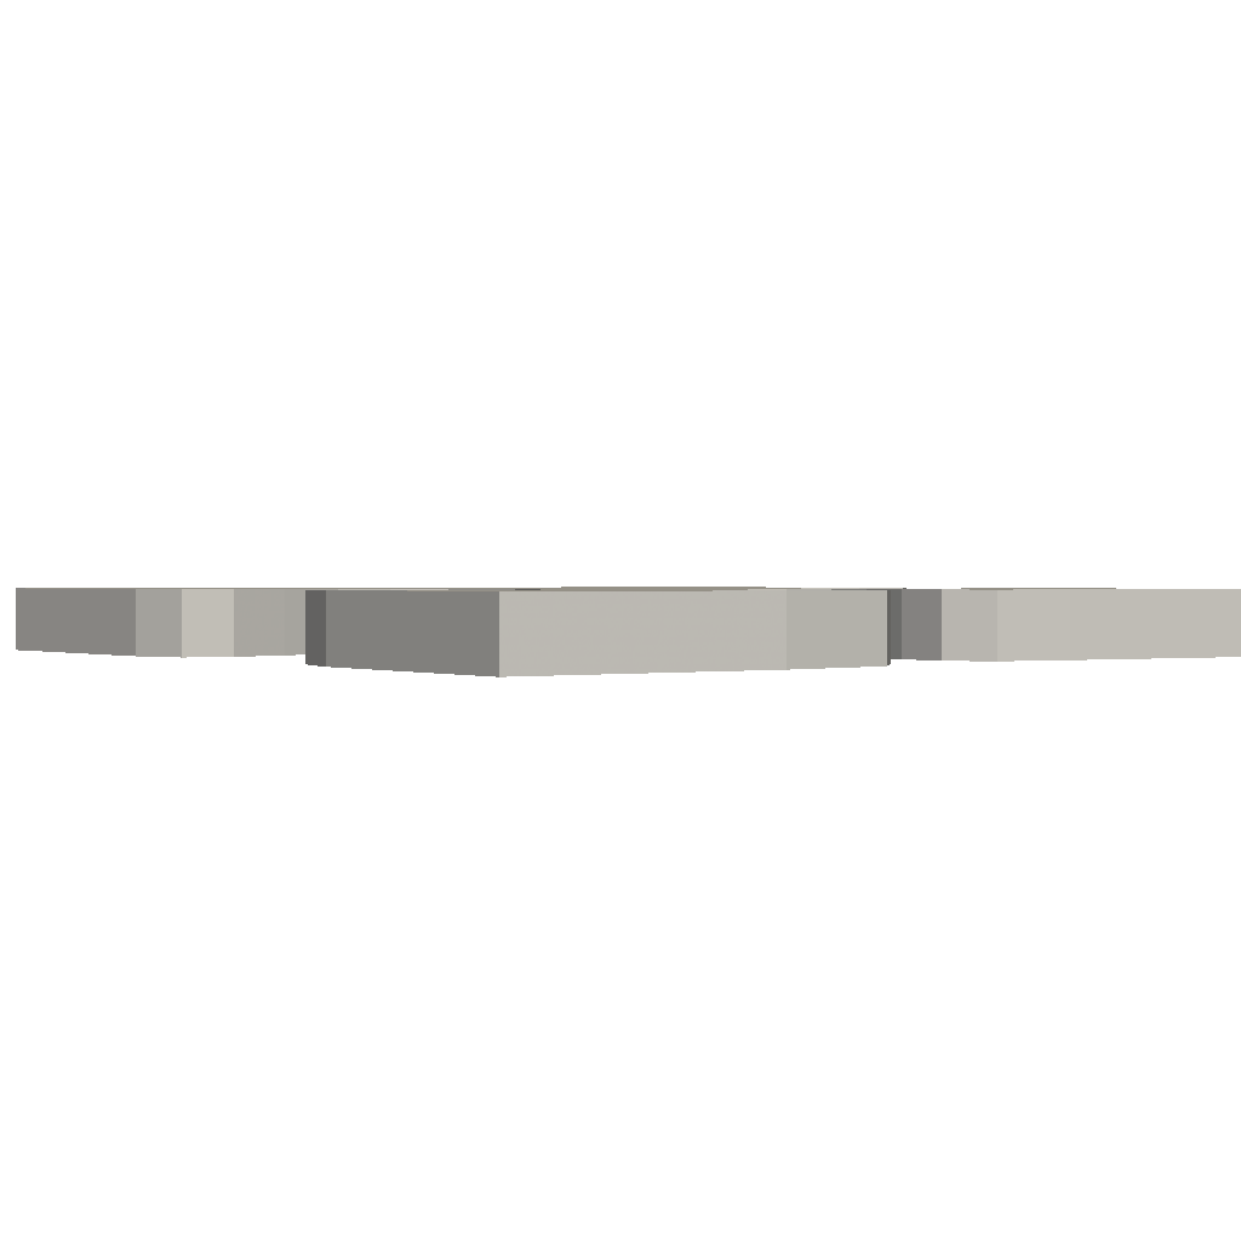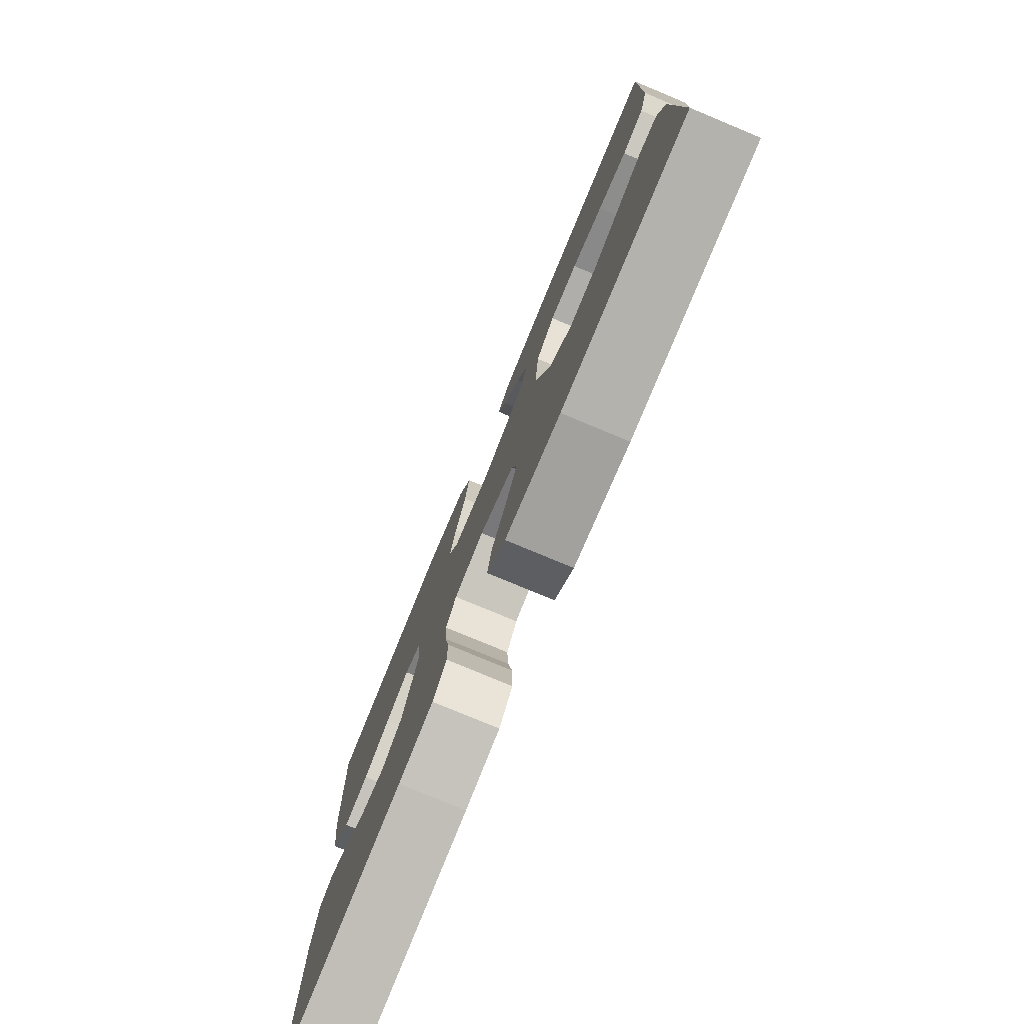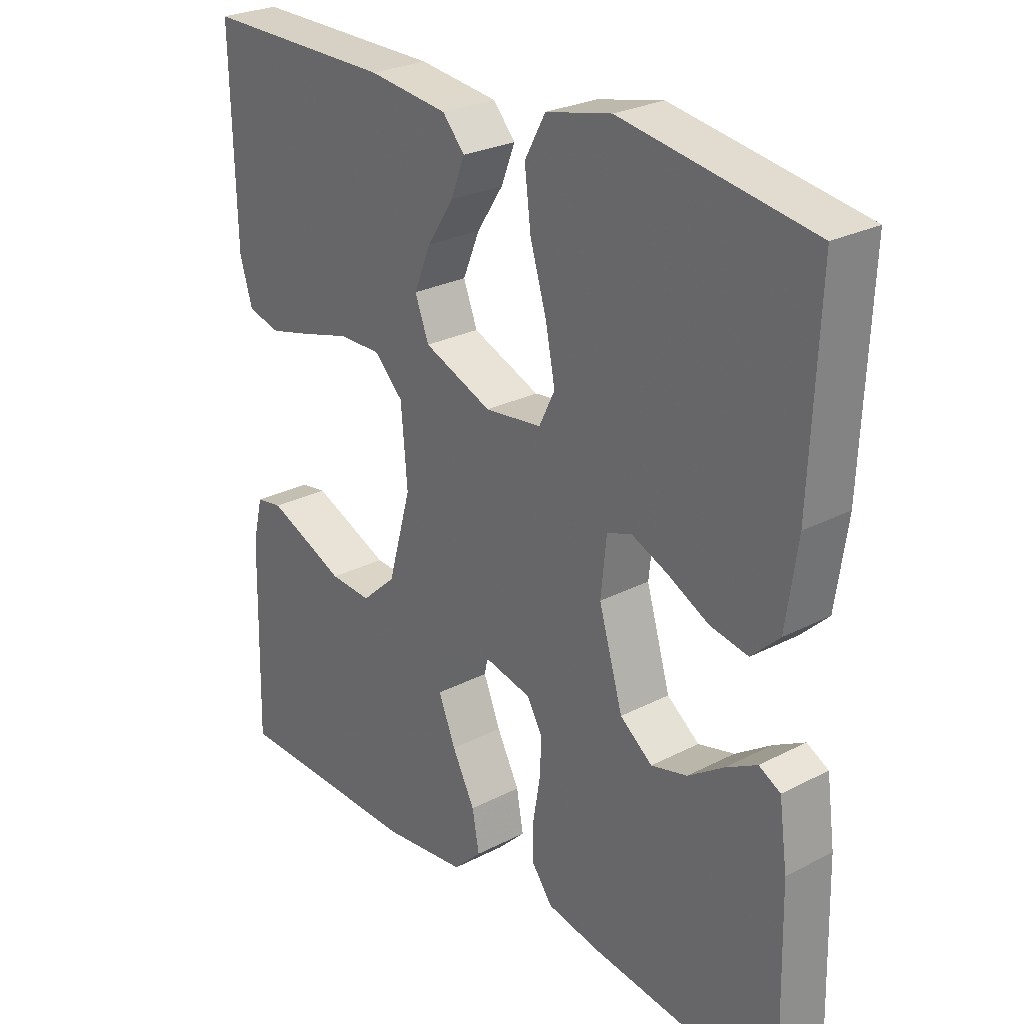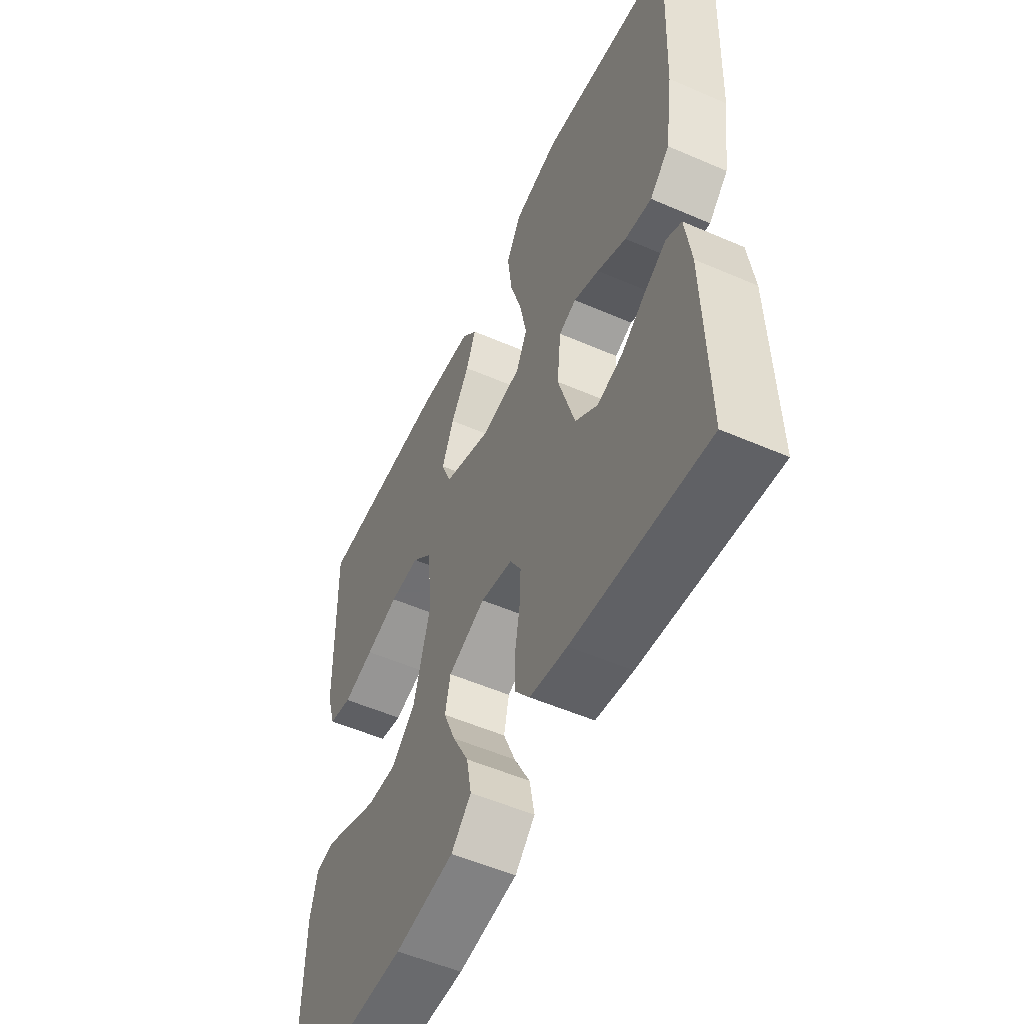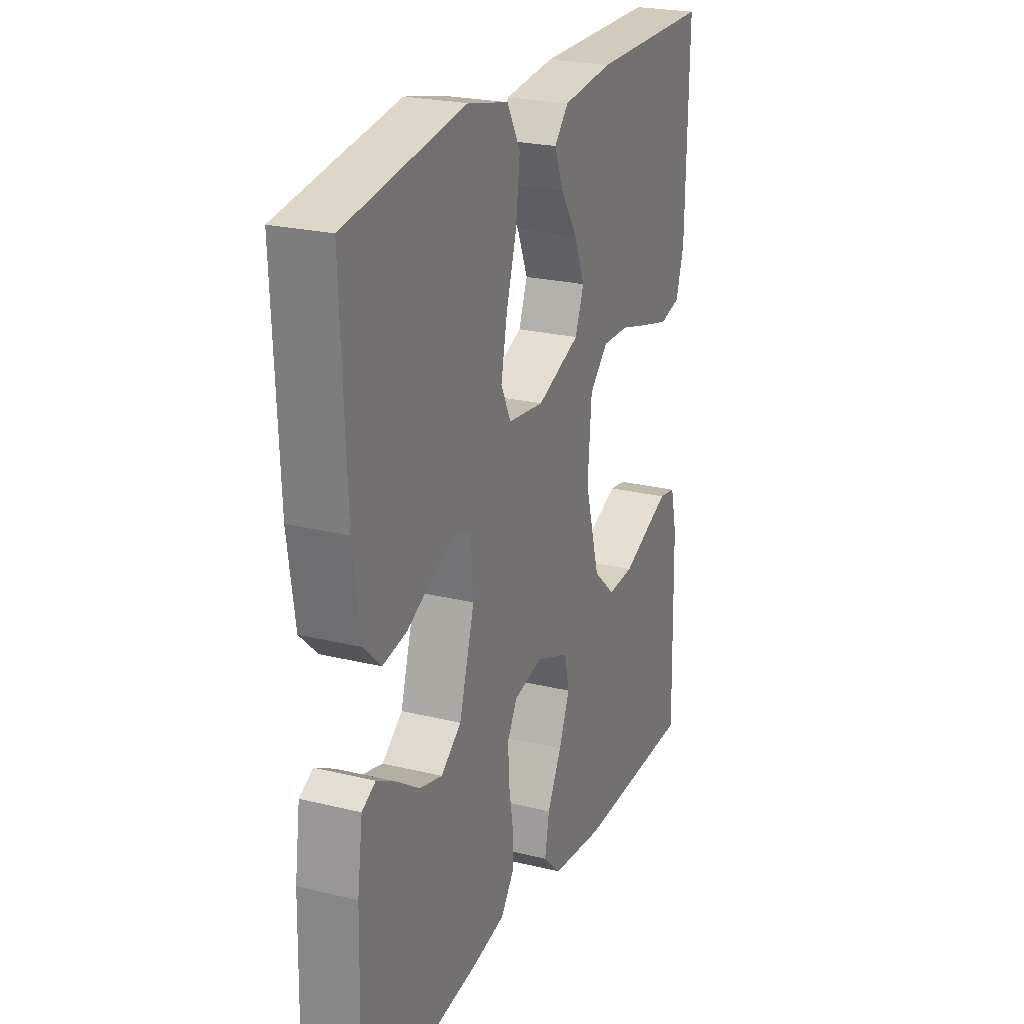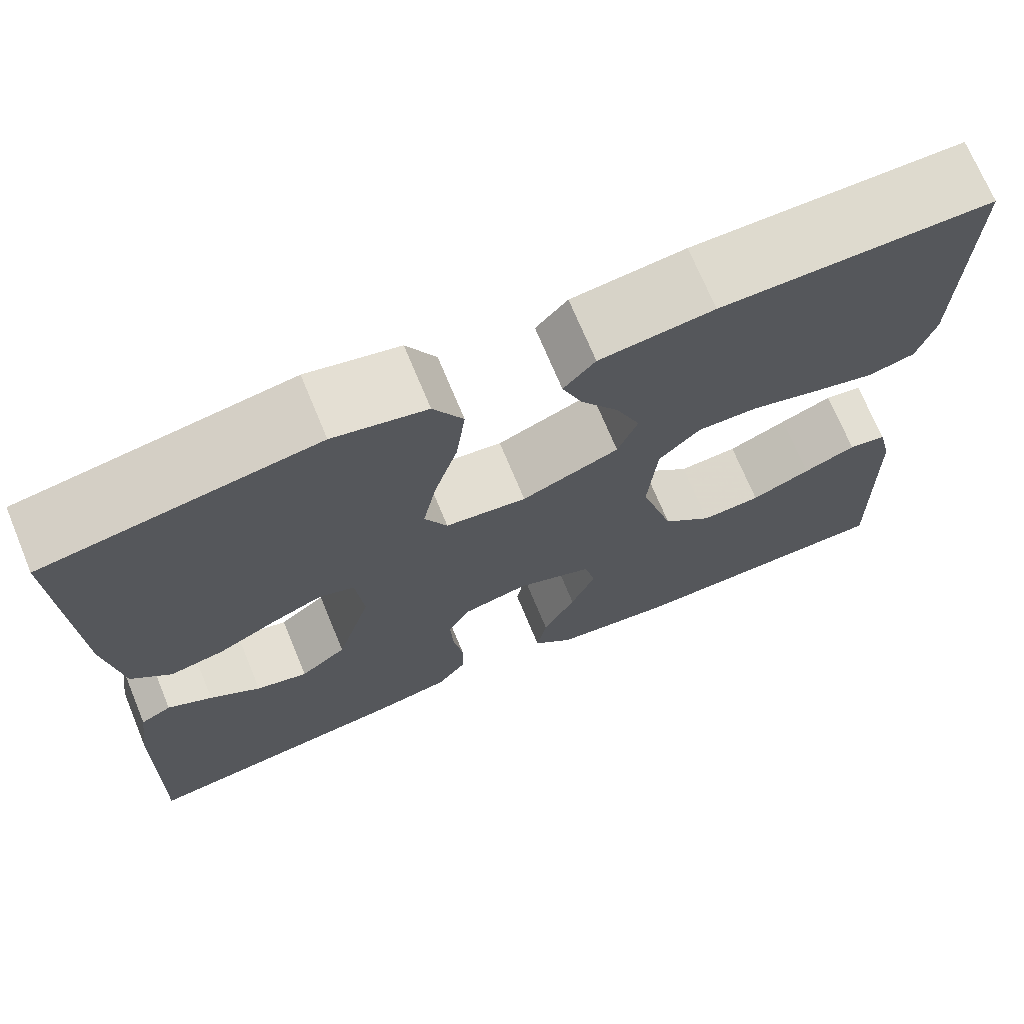
<metadata>
{"format":"obj","ext":"obj","renderer":"f3d","projection":"perspective","resolution":1024,"background":"white","views":[{"elev":0.9,"azim":144.1,"up":"+Y"},{"elev":-78.7,"azim":67.4,"up":"+Z"},{"elev":26.4,"azim":-129.1,"up":"+Z"},{"elev":-53.9,"azim":-114.8,"up":"+Z"},{"elev":23.6,"azim":-67.7,"up":"+Z"},{"elev":71.1,"azim":-22.5,"up":"+Z"}]}
</metadata>
<code>
v 0.5 0.07 -0.5
v 0.2 0.07 -0.505
v 0.067 0.07 -0.489
v 0.022 0.07 -0.445
v 0.033 0.07 -0.384
v 0.069 0.07 -0.315
v 0.096 0.07 -0.249
v 0.084 0.07 -0.194
v 0 0.07 -0.161
v -0.072 0.07 -0.177
v -0.097 0.07 -0.22
v -0.094 0.07 -0.279
v -0.083 0.07 -0.343
v -0.083 0.07 -0.402
v -0.116 0.07 -0.446
v -0.2 0.07 -0.462
v -0.5 0.07 -0.5
v -0.493 0.07 -0.2
v -0.48 0.07 -0.105
v -0.446 0.07 -0.087
v -0.397 0.07 -0.114
v -0.341 0.07 -0.152
v -0.284 0.07 -0.167
v -0.233 0.07 -0.128
v -0.195 0.07 0
v -0.204 0.07 0.086
v -0.243 0.07 0.1
v -0.3 0.07 0.076
v -0.365 0.07 0.043
v -0.425 0.07 0.032
v -0.469 0.07 0.074
v -0.487 0.07 0.2
v -0.5 0.07 0.5
v -0.2 0.07 0.548
v -0.097 0.07 0.525
v -0.064 0.07 0.465
v -0.074 0.07 0.384
v -0.1 0.07 0.298
v -0.115 0.07 0.222
v -0.09 0.07 0.171
v 0 0.07 0.16
v 0.108 0.07 0.203
v 0.13 0.07 0.26
v 0.103 0.07 0.325
v 0.061 0.07 0.389
v 0.039 0.07 0.445
v 0.074 0.07 0.484
v 0.2 0.07 0.499
v 0.5 0.07 0.5
v 0.493 0.07 0.2
v 0.473 0.07 0.134
v 0.421 0.07 0.121
v 0.351 0.07 0.139
v 0.276 0.07 0.16
v 0.209 0.07 0.161
v 0.163 0.07 0.116
v 0.153 0.07 0
v 0.19 0.07 -0.132
v 0.245 0.07 -0.182
v 0.311 0.07 -0.178
v 0.377 0.07 -0.15
v 0.435 0.07 -0.126
v 0.477 0.07 -0.133
v 0.493 0.07 -0.2
v 0.5 0 -0.5
v 0.2 0 -0.505
v 0.067 0 -0.489
v 0.022 0 -0.445
v 0.033 0 -0.384
v 0.069 0 -0.315
v 0.096 0 -0.249
v 0.084 0 -0.194
v 0 0 -0.161
v -0.072 0 -0.177
v -0.097 0 -0.22
v -0.094 0 -0.279
v -0.083 0 -0.343
v -0.083 0 -0.402
v -0.116 0 -0.446
v -0.2 0 -0.462
v -0.5 0 -0.5
v -0.493 0 -0.2
v -0.48 0 -0.105
v -0.446 0 -0.087
v -0.397 0 -0.114
v -0.341 0 -0.152
v -0.284 0 -0.167
v -0.233 0 -0.128
v -0.195 0 0
v -0.204 0 0.086
v -0.243 0 0.1
v -0.3 0 0.076
v -0.365 0 0.043
v -0.425 0 0.032
v -0.469 0 0.074
v -0.487 0 0.2
v -0.5 0 0.5
v -0.2 0 0.548
v -0.097 0 0.525
v -0.064 0 0.465
v -0.074 0 0.384
v -0.1 0 0.298
v -0.115 0 0.222
v -0.09 0 0.171
v 0 0 0.16
v 0.108 0 0.203
v 0.13 0 0.26
v 0.103 0 0.325
v 0.061 0 0.389
v 0.039 0 0.445
v 0.074 0 0.484
v 0.2 0 0.499
v 0.5 0 0.5
v 0.493 0 0.2
v 0.473 0 0.134
v 0.421 0 0.121
v 0.351 0 0.139
v 0.276 0 0.16
v 0.209 0 0.161
v 0.163 0 0.116
v 0.153 0 0
v 0.19 0 -0.132
v 0.245 0 -0.182
v 0.311 0 -0.178
v 0.377 0 -0.15
v 0.435 0 -0.126
v 0.477 0 -0.133
v 0.493 0 -0.2
f 4 5 6
f 3 4 6
f 2 3 6
f 1 2 6
f 64 1 6
f 63 64 6
f 62 63 6
f 61 62 6
f 60 61 6
f 59 60 6 7
f 58 59 7 8
f 57 58 8 9
f 56 57 9 10
f 52 53 54
f 51 52 54
f 50 51 54
f 49 50 54
f 48 49 54
f 47 48 54
f 46 47 54
f 45 46 54
f 44 45 54
f 43 44 54 55
f 42 43 55 56
f 36 37 38
f 35 36 38
f 34 35 38
f 33 34 38
f 32 33 38
f 31 32 38
f 30 31 38
f 29 30 38
f 28 29 38
f 27 28 38 39
f 26 27 39 40
f 20 21 22
f 19 20 22
f 18 19 22
f 17 18 22
f 16 17 22
f 15 16 22
f 14 15 22
f 13 14 22
f 12 13 22 23
f 11 12 23 24
f 41 42 56 10
f 41 10 11
f 40 41 11
f 26 40 11
f 25 26 11
f 11 24 25
f 70 69 68
f 70 68 67
f 70 67 66
f 70 66 65
f 70 65 128
f 70 128 127
f 70 127 126
f 70 126 125
f 70 125 124
f 71 70 124 123
f 72 71 123 122
f 73 72 122 121
f 74 73 121 120
f 118 117 116
f 118 116 115
f 118 115 114
f 118 114 113
f 118 113 112
f 118 112 111
f 118 111 110
f 118 110 109
f 118 109 108
f 119 118 108 107
f 120 119 107 106
f 102 101 100
f 102 100 99
f 102 99 98
f 102 98 97
f 102 97 96
f 102 96 95
f 102 95 94
f 102 94 93
f 102 93 92
f 103 102 92 91
f 104 103 91 90
f 86 85 84
f 86 84 83
f 86 83 82
f 86 82 81
f 86 81 80
f 86 80 79
f 86 79 78
f 86 78 77
f 87 86 77 76
f 88 87 76 75
f 74 120 106 105
f 75 74 105
f 75 105 104
f 75 104 90
f 75 90 89
f 89 88 75
f 1 65 66 2
f 2 66 67 3
f 3 67 68 4
f 4 68 69 5
f 5 69 70 6
f 6 70 71 7
f 7 71 72 8
f 8 72 73 9
f 9 73 74 10
f 10 74 75 11
f 11 75 76 12
f 12 76 77 13
f 13 77 78 14
f 14 78 79 15
f 15 79 80 16
f 16 80 81 17
f 17 81 82 18
f 18 82 83 19
f 19 83 84 20
f 20 84 85 21
f 21 85 86 22
f 22 86 87 23
f 23 87 88 24
f 24 88 89 25
f 25 89 90 26
f 26 90 91 27
f 27 91 92 28
f 28 92 93 29
f 29 93 94 30
f 30 94 95 31
f 31 95 96 32
f 32 96 97 33
f 33 97 98 34
f 34 98 99 35
f 35 99 100 36
f 36 100 101 37
f 37 101 102 38
f 38 102 103 39
f 39 103 104 40
f 40 104 105 41
f 41 105 106 42
f 42 106 107 43
f 43 107 108 44
f 44 108 109 45
f 45 109 110 46
f 46 110 111 47
f 47 111 112 48
f 48 112 113 49
f 49 113 114 50
f 50 114 115 51
f 51 115 116 52
f 52 116 117 53
f 53 117 118 54
f 54 118 119 55
f 55 119 120 56
f 56 120 121 57
f 57 121 122 58
f 58 122 123 59
f 59 123 124 60
f 60 124 125 61
f 61 125 126 62
f 62 126 127 63
f 63 127 128 64
f 64 128 65 1

</code>
